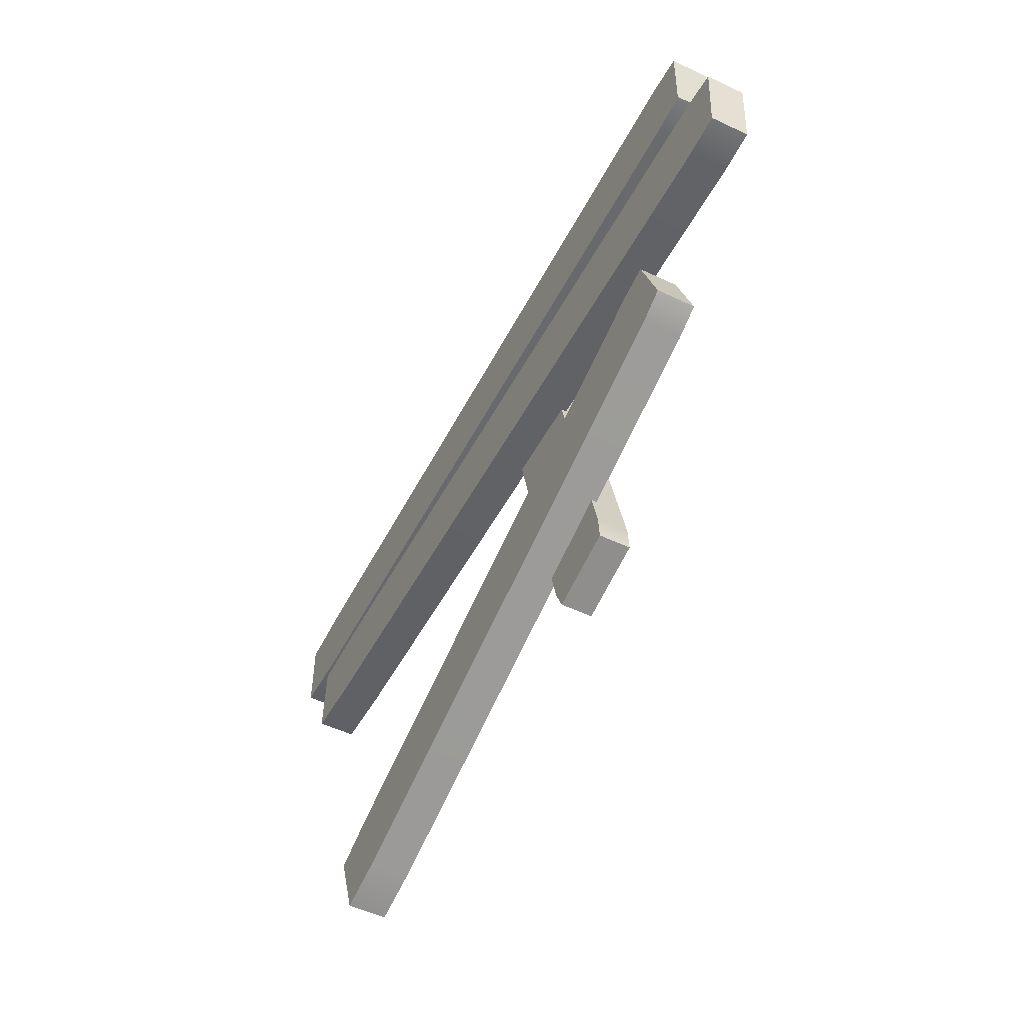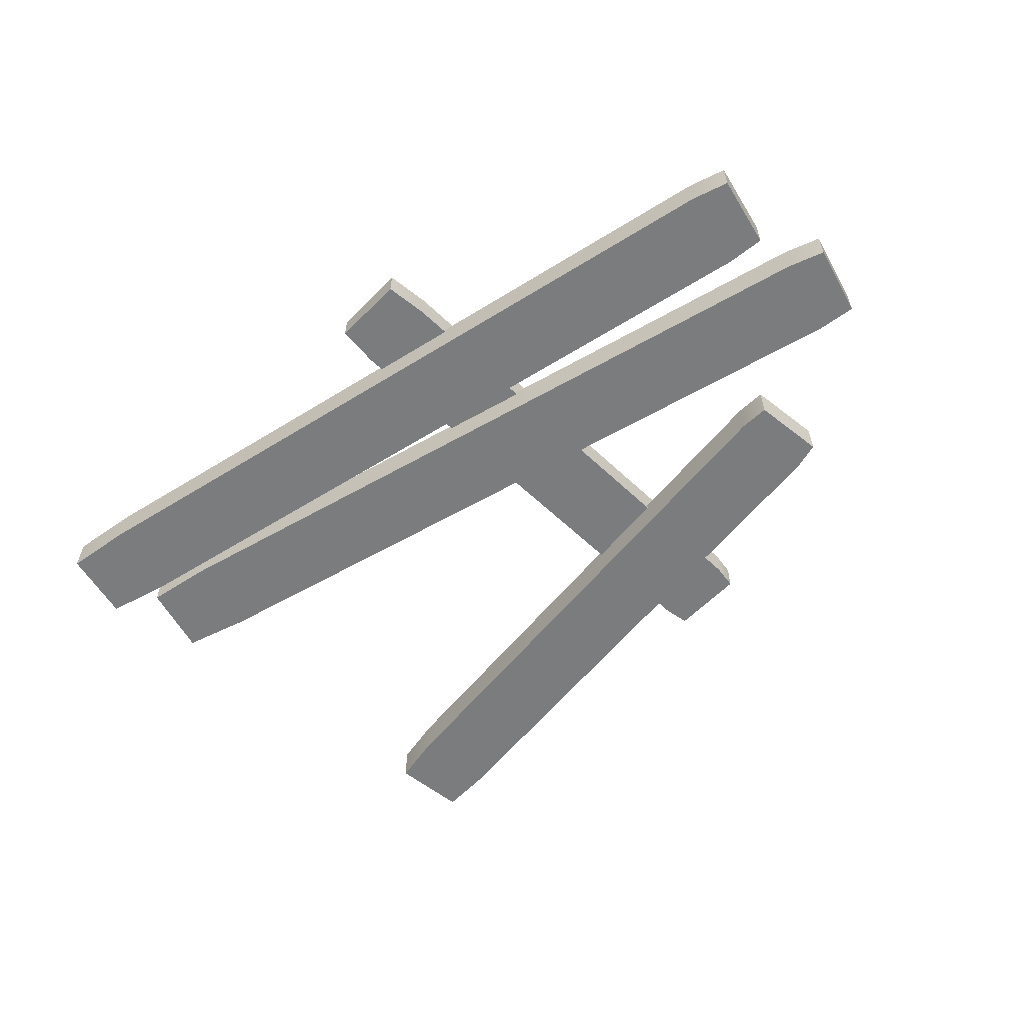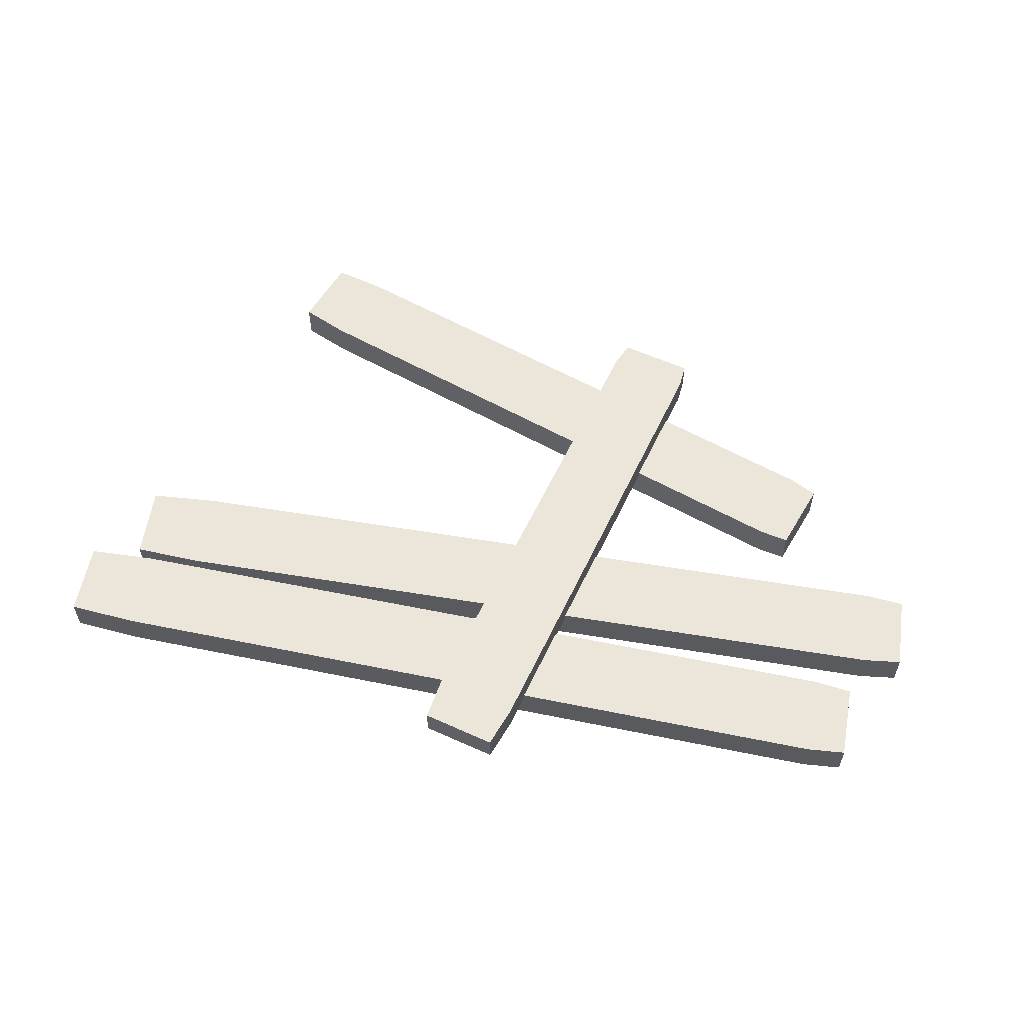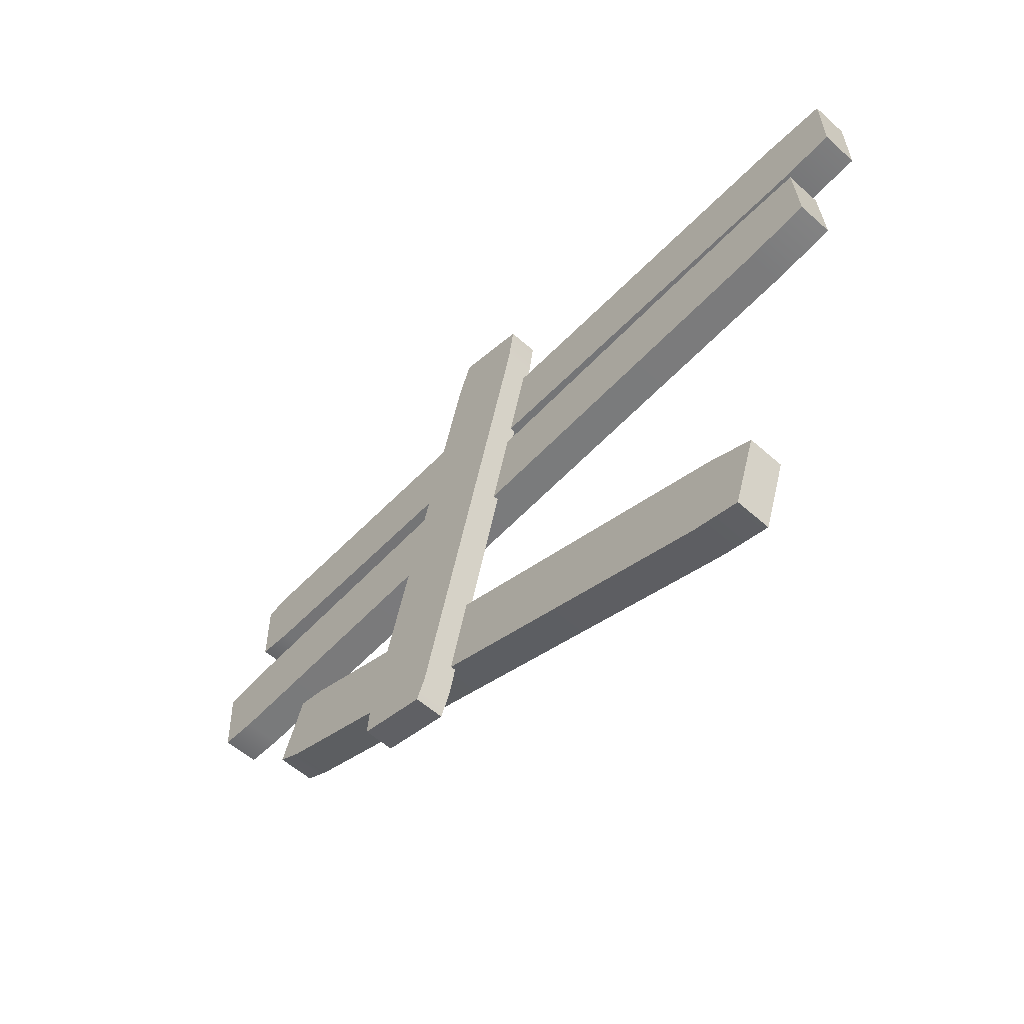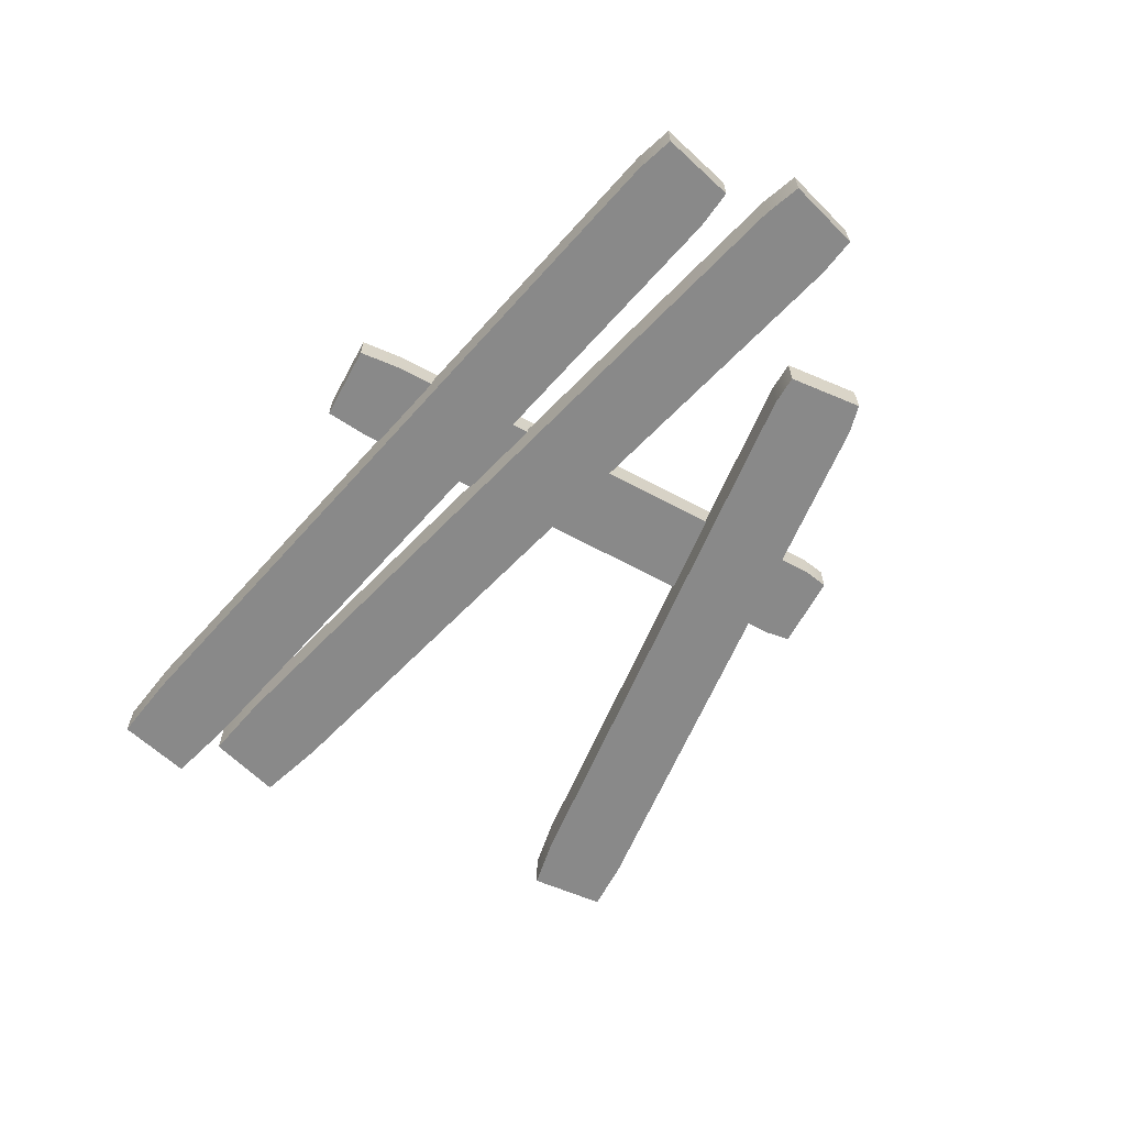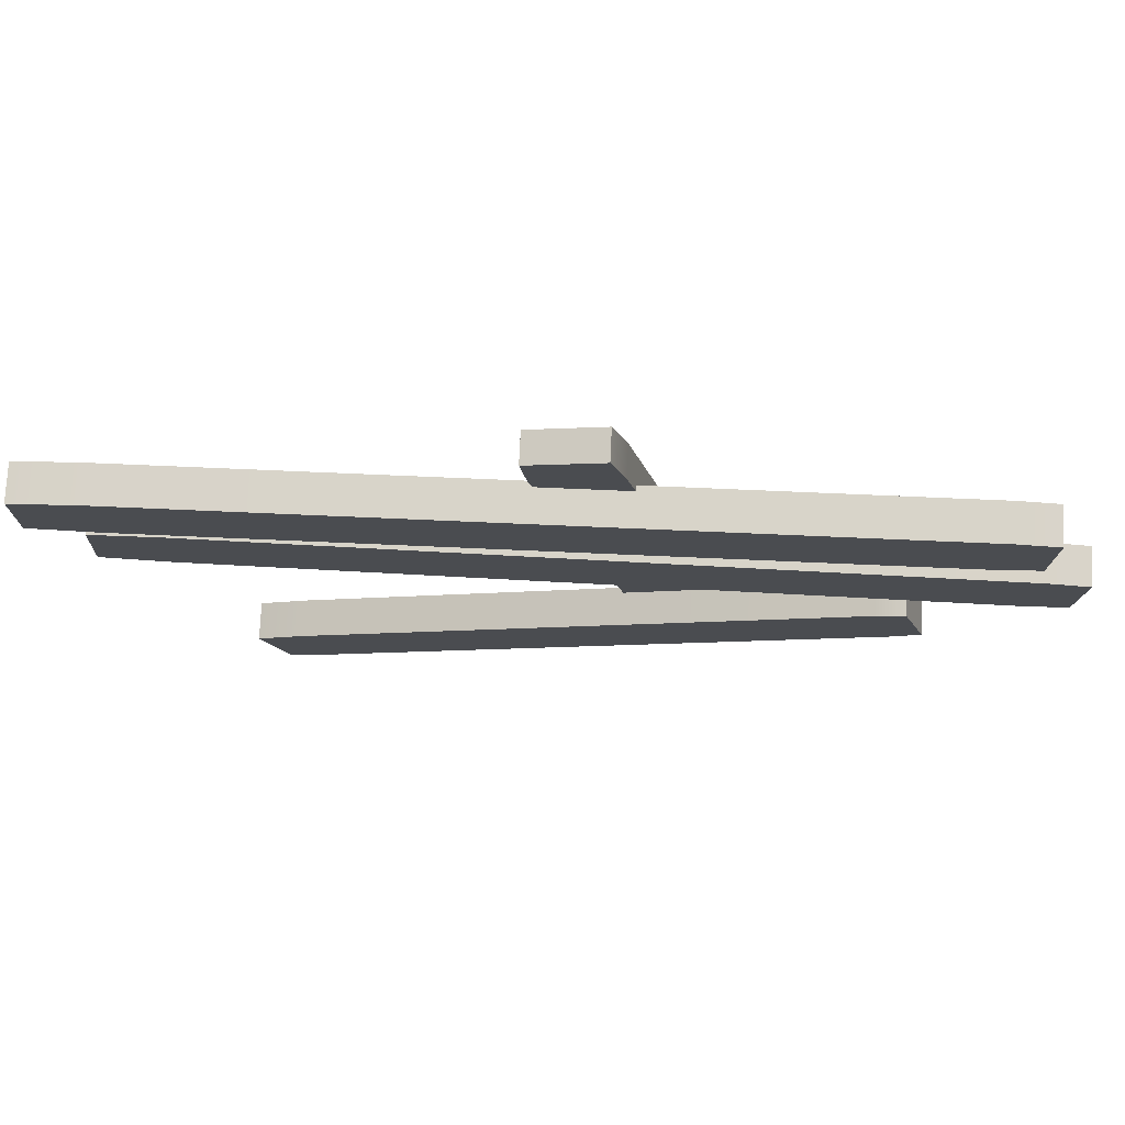
<metadata>
{"format":"obj","ext":"obj","renderer":"f3d","projection":"perspective","resolution":1024,"background":"white","views":[{"elev":-51.9,"azim":-117.1,"up":"+Y"},{"elev":-58.6,"azim":-148.1,"up":"+Z"},{"elev":56.9,"azim":-168.8,"up":"+Z"},{"elev":-57.1,"azim":47.1,"up":"+Y"},{"elev":-63.2,"azim":-132.4,"up":"+Z"},{"elev":75.2,"azim":-177.3,"up":"+Y"}]}
</metadata>
<code>
v -0.2848 -0.7206 0.09177
v 0.1038 0.8692 0.09177
v -0.5005 -0.6662 0.09177
v -0.1118 0.9236 0.09177
v -0.5005 -0.6662 0.002457
v -0.1118 0.9236 0.002457
v -0.2848 -0.7206 0.002457
v 0.1038 0.8692 0.002457
v -0.154 0.8021 0.002457
v -0.154 0.8021 0.09177
v 0.0851 0.7418 0.09177
v 0.0851 0.7418 0.002457
v -0.4949 -0.5926 0.002457
v -0.4949 -0.5926 0.09177
v -0.2558 -0.653 0.09177
v -0.2558 -0.653 0.002457
v -1.354 0.1191 0.01788
v 1.227 0.185 0.01788
v -1.366 0.3414 0.01788
v 1.215 0.4072 0.01788
v -1.366 0.3414 -0.09177
v 1.215 0.4072 -0.09177
v -1.354 0.1191 -0.09177
v 1.227 0.185 -0.09177
v 1.013 0.4142 -0.09177
v 1.013 0.4142 0.01788
v 1.025 0.1677 0.01788
v 1.025 0.1677 -0.09177
v -1.252 0.3564 -0.09177
v -1.252 0.3564 0.01788
v -1.239 0.1099 0.01788
v -1.239 0.1099 -0.09177
v -1.018 -0.2679 0.01788
v 0.839 -0.9236 0.01788
v -0.9456 -0.05767 0.01788
v 0.9117 -0.7134 0.01788
v -0.9456 -0.05767 -0.09177
v 0.9117 -0.7134 -0.09177
v -1.018 -0.2679 -0.09177
v 0.839 -0.9236 -0.09177
v 0.7703 -0.6506 -0.09177
v 0.7703 -0.6506 0.01788
v 0.6896 -0.8837 0.01788
v 0.6896 -0.8837 -0.09177
v -0.8591 -0.07536 -0.09177
v -0.8591 -0.07536 0.01788
v -0.9398 -0.3084 0.01788
v -0.9398 -0.3084 -0.09177
v -1.216 0.4815 0.01788
v 1.366 0.4445 0.01788
v -1.218 0.7041 0.01788
v 1.363 0.667 0.01788
v -1.218 0.7041 -0.09177
v 1.363 0.667 -0.09177
v -1.216 0.4815 -0.09177
v 1.366 0.4445 -0.09177
v 1.161 0.682 -0.09177
v 1.161 0.682 0.01788
v 1.164 0.4353 0.01788
v 1.164 0.4353 -0.09177
v -1.104 0.7145 -0.09177
v -1.104 0.7145 0.01788
v -1.101 0.4678 0.01788
v -1.101 0.4678 -0.09177
f 10 11 2 4
f 9 10 4 6
f 12 9 6 8
f 11 12 8 2
f 2 8 6 4
f 7 1 3 5
f 13 14 10 9
f 14 15 11 10
f 15 16 12 11
f 16 13 9 12
f 3 14 13 5
f 1 15 14 3
f 7 16 15 1
f 5 13 16 7
f 26 27 18 20
f 25 26 20 22
f 28 25 22 24
f 27 28 24 18
f 18 24 22 20
f 23 17 19 21
f 29 30 26 25
f 30 31 27 26
f 31 32 28 27
f 32 29 25 28
f 19 30 29 21
f 17 31 30 19
f 23 32 31 17
f 21 29 32 23
f 42 43 34 36
f 41 42 36 38
f 44 41 38 40
f 43 44 40 34
f 34 40 38 36
f 39 33 35 37
f 45 46 42 41
f 46 47 43 42
f 47 48 44 43
f 48 45 41 44
f 35 46 45 37
f 33 47 46 35
f 39 48 47 33
f 37 45 48 39
f 58 59 50 52
f 57 58 52 54
f 60 57 54 56
f 59 60 56 50
f 50 56 54 52
f 55 49 51 53
f 61 62 58 57
f 62 63 59 58
f 63 64 60 59
f 64 61 57 60
f 51 62 61 53
f 49 63 62 51
f 55 64 63 49
f 53 61 64 55

</code>
